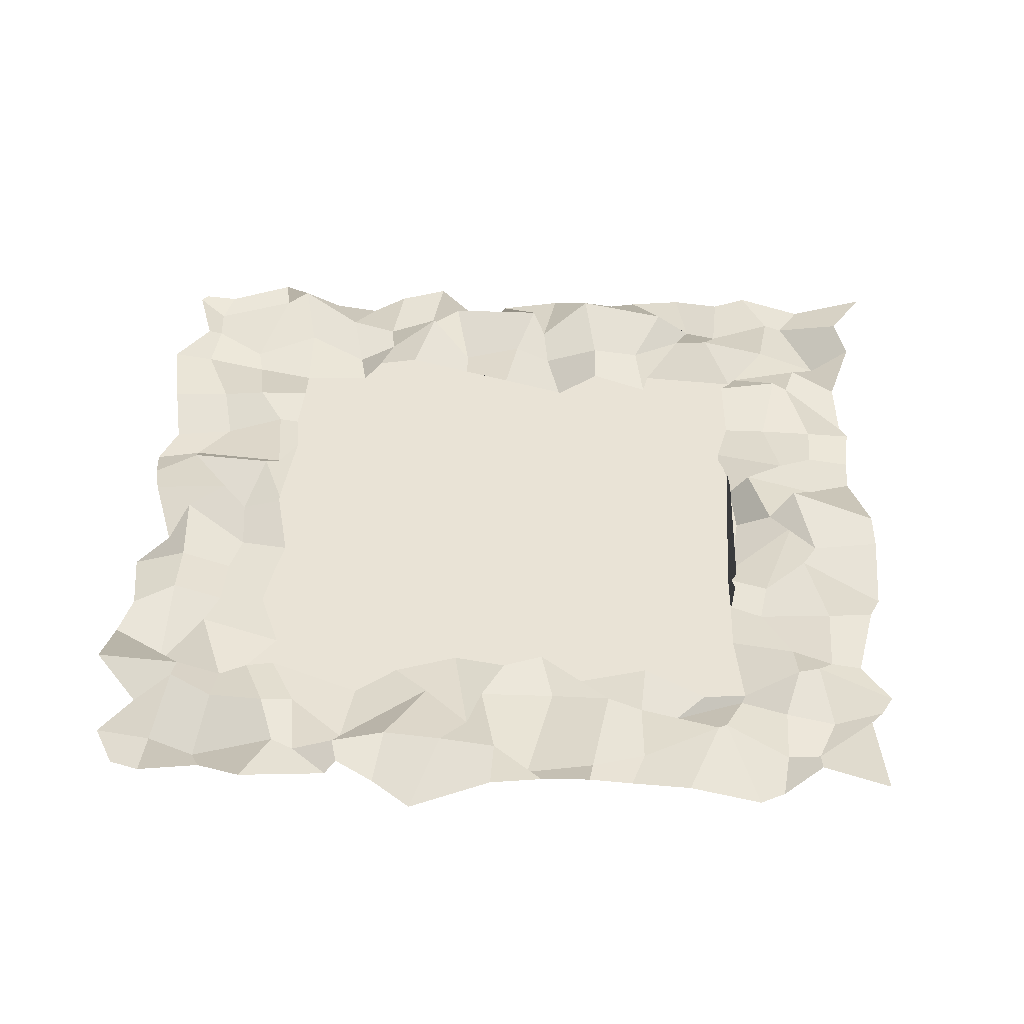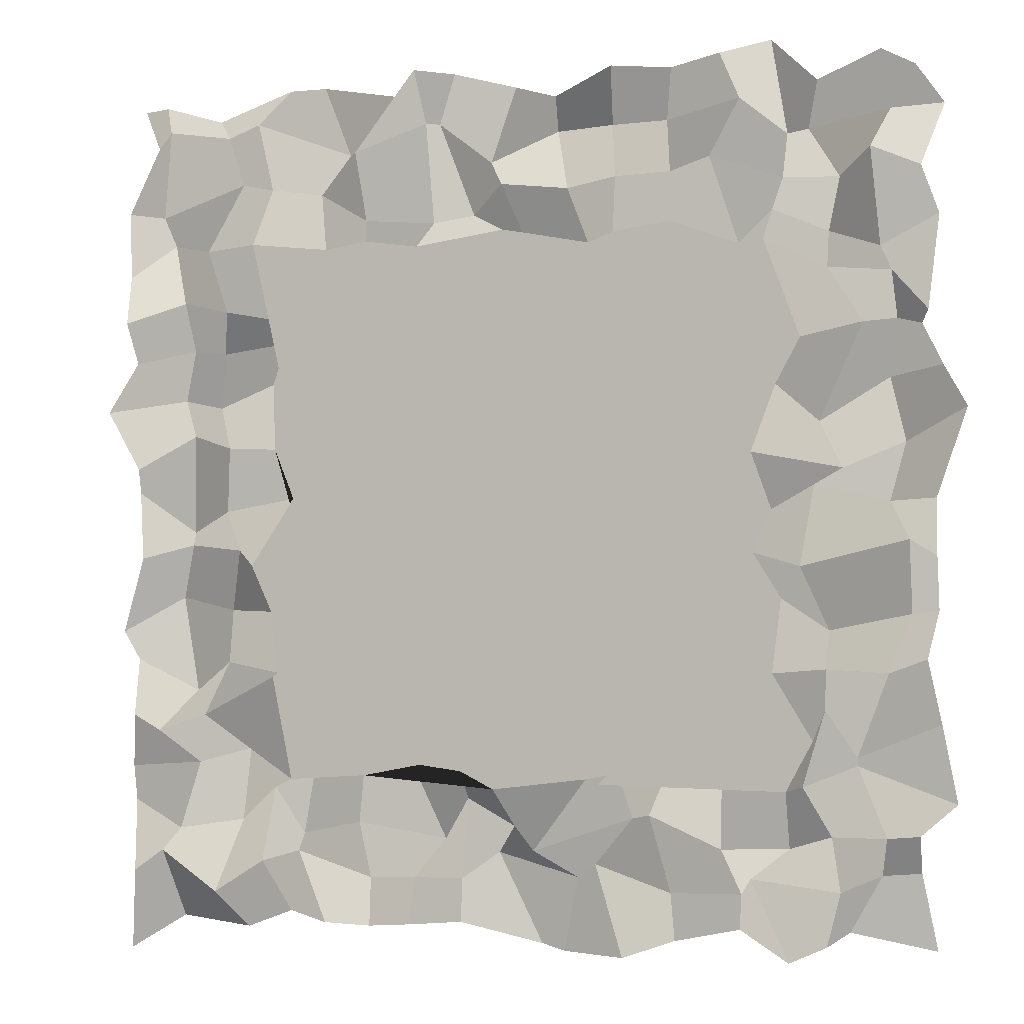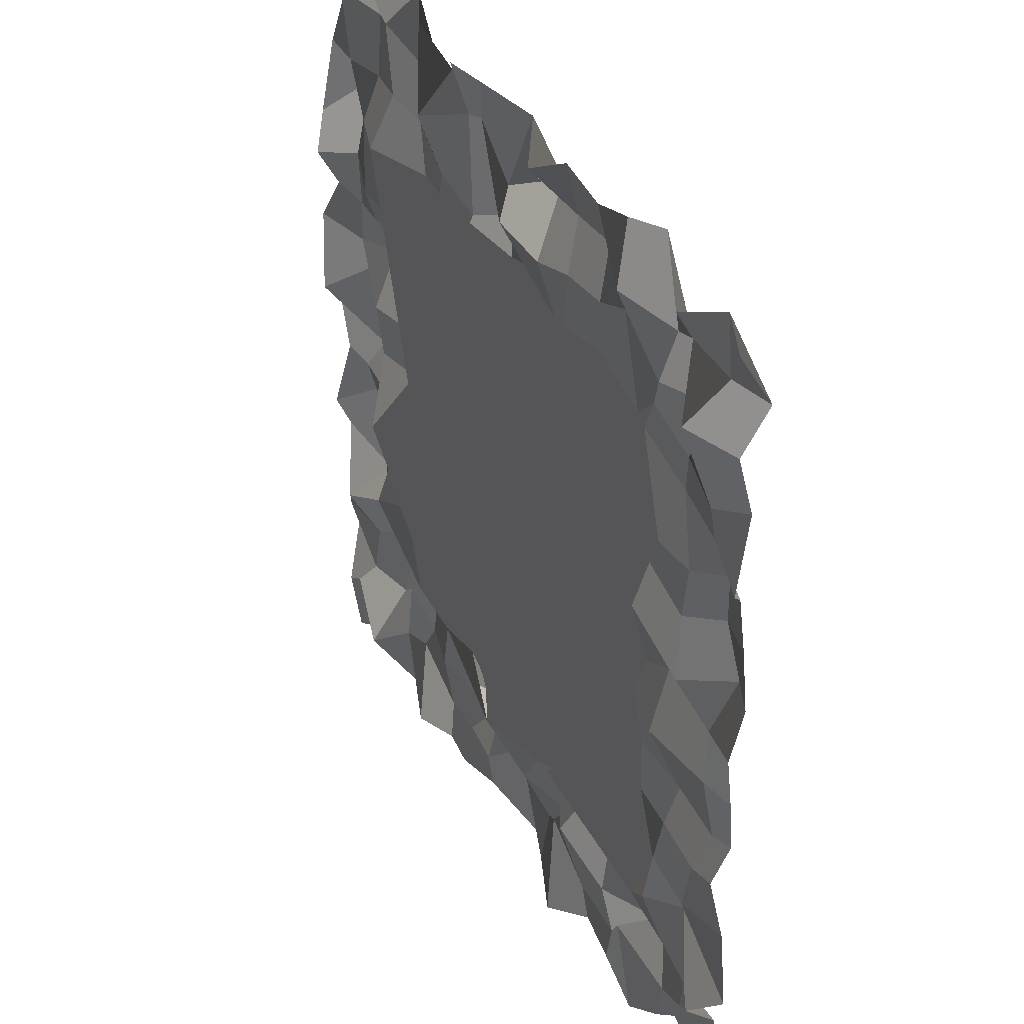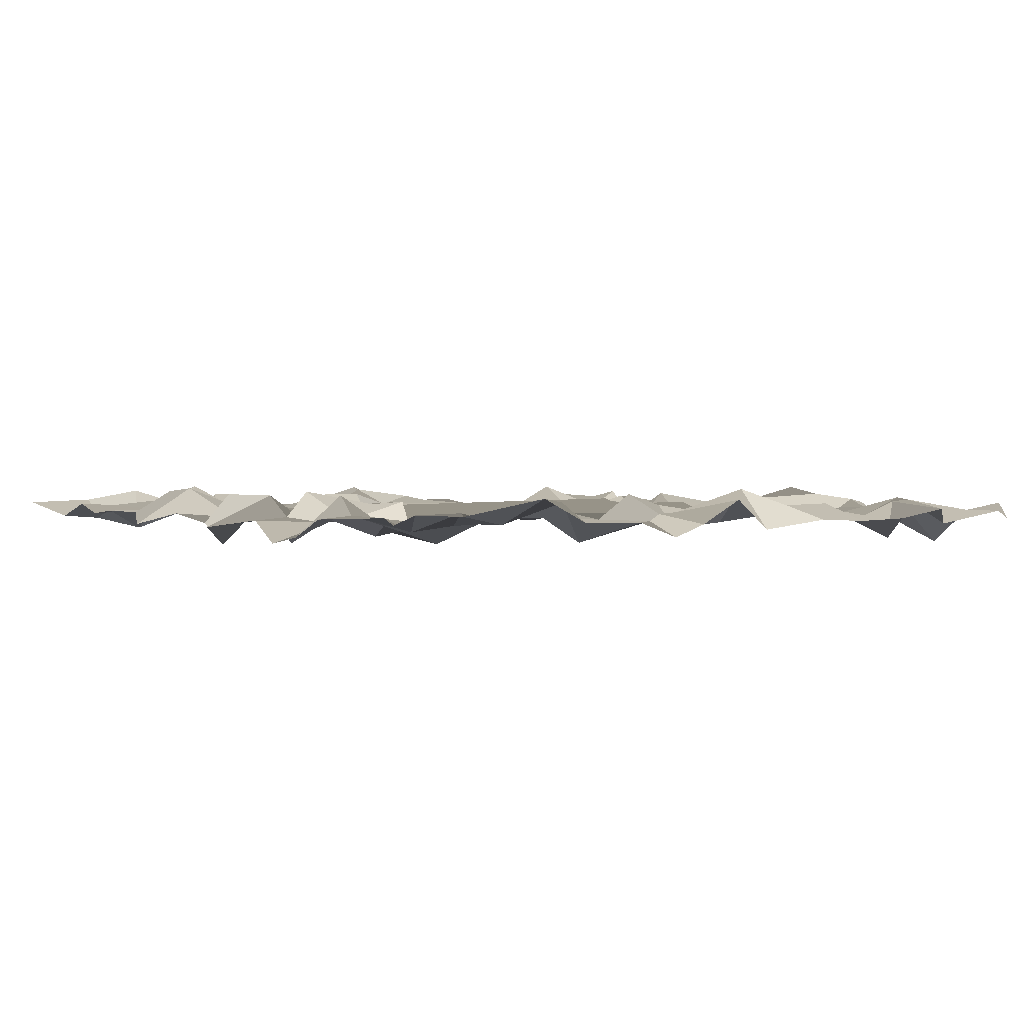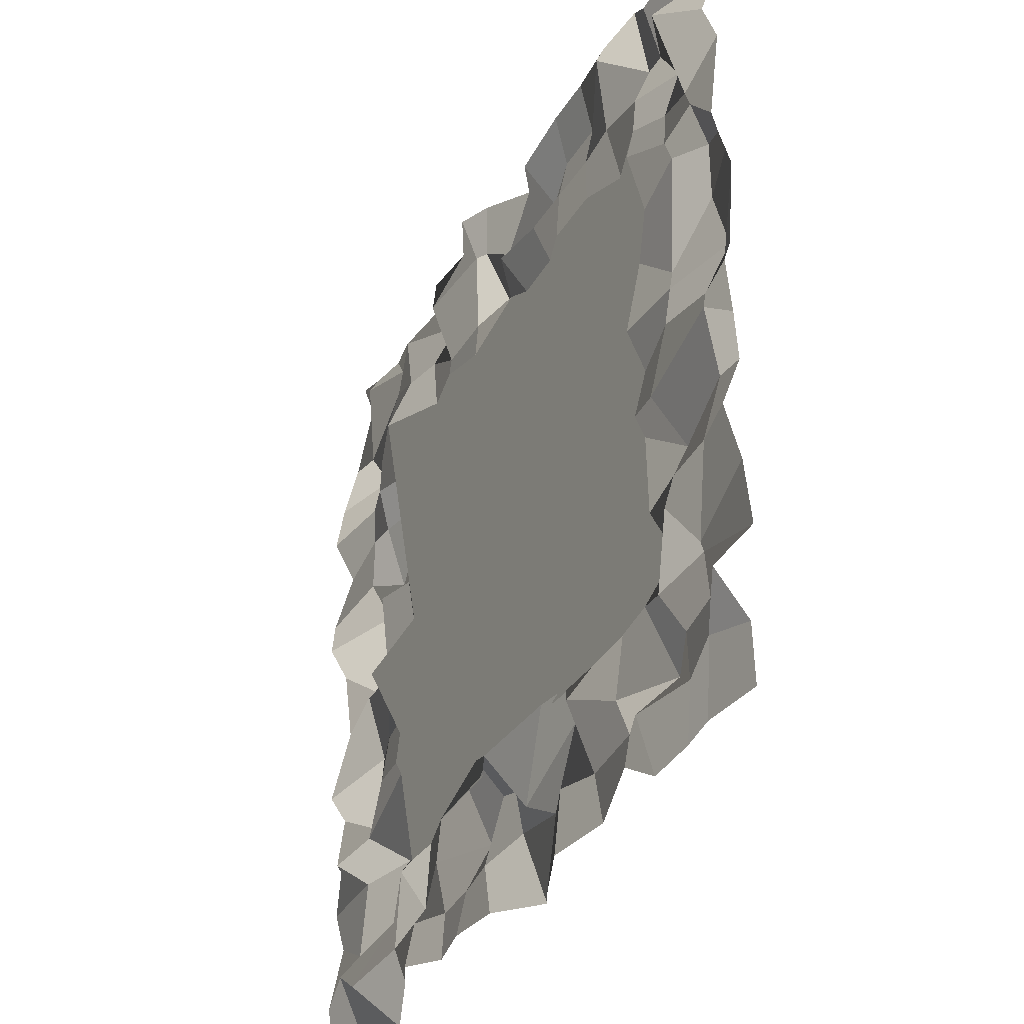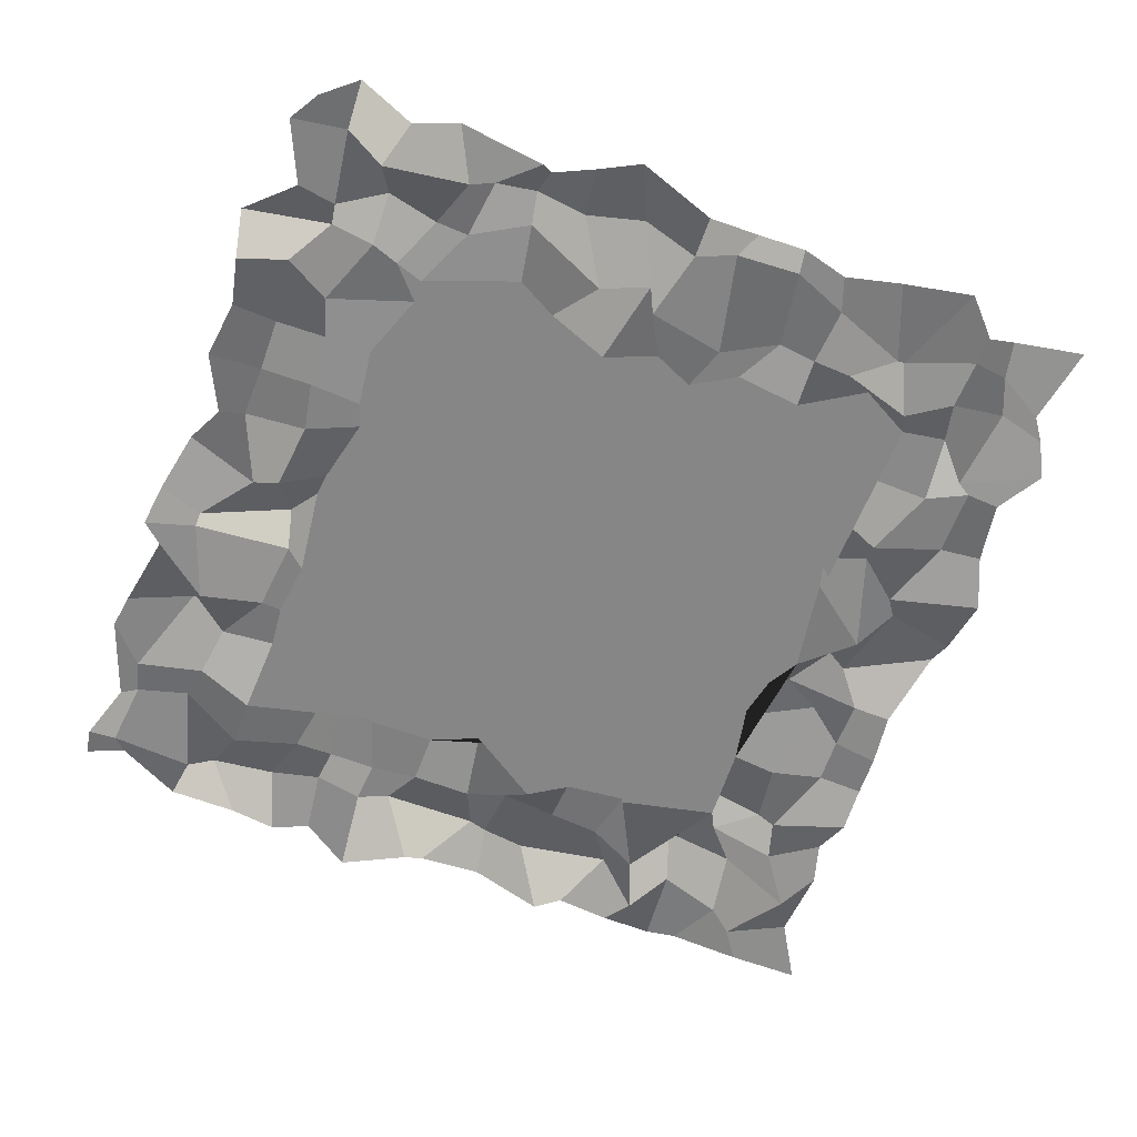
<metadata>
{"format":"obj","ext":"obj","renderer":"f3d","projection":"perspective","resolution":1024,"background":"white","views":[{"elev":42.1,"azim":-88.0,"up":"+Z"},{"elev":-1.9,"azim":-158.4,"up":"+Y"},{"elev":36.0,"azim":-116.3,"up":"+Y"},{"elev":1.7,"azim":146.2,"up":"+Z"},{"elev":-33.6,"azim":-115.8,"up":"+Y"},{"elev":-61.5,"azim":-110.7,"up":"+Z"}]}
</metadata>
<code>
o Plane
v -1.081 -1.015 -0.009054
v 1.115 -1.116 -0.004187
v -1.043 1.112 -0.03547
v 1.08 1.146 -0.0134
v -0.6026 -0.9811 -0.05225
v -0.05468 -1.053 0.03553
v 0.5056 -1.013 -0.07654
v 0.5379 1.172 -0.01652
v 0.01662 1.146 0.03415
v -0.5482 1.18 -0.02475
v -1.07 0.5199 -0.02922
v -1.087 0.06711 -0.02805
v -1.096 -0.4759 -0.01925
v 1.106 -0.4891 -0.0166
v 1.078 0.1082 -0.03762
v 1.101 0.5654 -0.07732
v 1.099 0.6903 -0.05676
v 1.133 0.8724 -0.005377
v 1.047 1.047 0.001132
v -0.5914 0.7052 -0.008287
v -0.5156 0.928 -0.005375
v -0.617 1.052 -0.08511
v -0.009491 0.7656 0.01157
v 0.02526 0.8834 -0.04892
v 0.07089 0.948 -0.002701
v 0.5417 0.7462 -0.005368
v 0.55 0.8901 -0.01175
v 0.4858 0.998 0.02993
v -1.105 1.022 0.008362
v -1.053 0.8693 -0.02827
v -1.095 0.7513 -0.01597
v -1.134 -0.6639 -0.02617
v -1.055 -0.7373 -0.08118
v -1.038 -0.8343 0.01368
v 1.088 -0.9038 -0.04305
v 1.106 -0.7175 -0.000933
v 1.101 -0.6249 -0.02785
v -0.6025 -0.8974 -0.03743
v -0.5522 -0.7894 -0.04204
v -0.5473 -0.6141 -0.01748
v 0.06086 -0.8247 0.03125
v 0.000907 -0.7522 -0.0175
v 0.03361 -0.6559 -0.08646
v 0.6163 -0.8378 -0.005251
v 0.6133 -0.7938 0.02301
v 0.582 -0.6226 0.02147
v 0.6302 -0.9938 -0.02043
v 0.7811 -1.048 0.03142
v 0.9583 -1.023 0.004483
v 1.027 1.158 0.01024
v 0.8584 1.108 0.002375
v 0.6715 1.186 0.04592
v 0.9995 -0.5258 -0.07143
v 0.8855 -0.4849 -0.02705
v 0.6859 -0.3825 -0.02368
v 0.9519 0.002931 0.03986
v 0.8239 0.05579 -0.01811
v 0.6334 0.08847 -0.01073
v 0.9543 0.6187 -0.01867
v 0.8044 0.5849 -0.06499
v 0.6822 0.5626 -0.04822
v 1.022 0.7863 0.05157
v 0.8782 0.7546 -0.03002
v 0.719 0.7586 -0.08079
v 1.03 0.857 0.001855
v 0.7746 0.9275 -0.02682
v 0.689 0.91 -0.025
v 0.992 1.082 -0.03299
v 0.8371 1.064 0.01009
v 0.7333 1.089 -0.02081
v 0.9998 -0.8459 -0.04978
v 0.8224 -0.9457 -0.08589
v 0.7205 -0.8682 -0.01323
v 0.9674 -0.7896 -0.008154
v 0.7875 -0.7621 0.009531
v 0.6779 -0.6714 -0.01911
v 0.9032 -0.6112 -0.01853
v 0.788 -0.5754 0.05291
v 0.6389 -0.6512 -0.006213
v -0.6747 1.207 0.000529
v -0.8033 1.089 -0.04683
v -0.9522 1.162 -0.01042
v -0.8637 -0.9825 0.00519
v -0.8101 -1.019 -0.01458
v -0.7234 -1.058 -0.04682
v -0.7744 -0.5228 -0.004243
v -0.8179 -0.4443 -0.05234
v -0.8864 -0.5593 -0.006195
v -0.6719 0.04475 -0.004438
v -0.7808 0.1039 -0.008503
v -0.9707 0.06099 -0.01127
v -0.6602 0.7098 -0.02954
v -0.8171 0.6352 -0.01074
v -0.9817 0.6182 -0.03199
v -0.6815 0.7829 -0.02036
v -0.8208 0.7229 -0.008656
v -0.9531 0.6791 -0.02779
v -0.7107 0.858 -0.02743
v -0.8405 0.8616 0.02466
v -0.9482 0.9084 -0.1078
v -0.7106 0.9741 0.01637
v -0.7633 0.9834 0.02145
v -0.9764 1.014 -0.01161
v -0.6248 -0.8594 -0.0341
v -0.8472 -0.885 -0.02444
v -0.954 -0.8378 -0.03844
v -0.7048 -0.7896 0.03463
v -0.8239 -0.7524 -0.01462
v -0.964 -0.7499 -0.03473
v -0.7194 -0.6436 -0.05451
v -0.7584 -0.6315 -0.0421
v -0.8843 -0.5803 0.00311
v -0.4226 -1.023 -0.01085
v -0.3053 -1.063 -0.07191
v -0.1284 -1.063 -0.001242
v -0.1238 1.097 -0.04979
v -0.2621 1.171 -0.02342
v -0.424 1.152 -0.03033
v -0.197 0.7267 -0.01158
v -0.2683 0.7491 -0.02812
v -0.4172 0.7691 -0.01551
v -0.15 0.8642 -0.037
v -0.2729 0.8891 -0.0211
v -0.4158 0.8942 -0.01484
v -0.09054 1.028 0.05974
v -0.2552 1.026 0.01293
v -0.3987 1.029 0.01634
v -0.1617 -0.8775 0.005863
v -0.2129 -0.8416 -0.007673
v -0.4172 -0.9032 -0.0268
v -0.04926 -0.8137 -0.01485
v -0.3162 -0.7229 -0.01987
v -0.3782 -0.7089 -0.07528
v -0.2027 -0.6268 -0.05067
v -0.2779 -0.6113 -0.02211
v -0.4017 -0.6132 -0.0152
v 0.1505 -1.003 -0.0137
v 0.2829 -1.012 -0.03966
v 0.4038 -1.023 -0.02366
v 0.3367 1.136 -0.02073
v 0.2654 1.193 -0.05866
v 0.163 1.18 -0.02734
v 0.4172 0.7594 -0.02334
v 0.2801 0.7414 -0.006009
v 0.03744 0.7721 -0.01096
v 0.4189 0.8145 -0.01633
v 0.2224 0.7964 -0.02457
v 0.1381 0.8218 0.04484
v 0.4238 0.9853 -0.07603
v 0.2469 1.058 -0.02068
v 0.2147 1.057 -0.002586
v 0.4031 -0.8987 -0.01604
v 0.2774 -0.8934 -0.01722
v 0.1383 -0.8888 -0.03301
v 0.4285 -0.7548 -0.03094
v 0.2044 -0.7935 0.01653
v 0.1435 -0.6889 0.01939
v 0.4207 -0.6348 -0.023
v 0.2861 -0.602 -0.01389
v 0.1337 -0.6145 -0.0605
v -1.049 0.4898 -0.000343
v -1.103 0.3871 -0.01719
v -1.167 0.2831 -0.04429
v 1.051 0.1691 -0.09621
v 1.176 0.3286 -0.04009
v 1.099 0.461 -0.02004
v 0.6846 0.2195 -0.01672
v 0.7069 0.3948 0.01632
v 0.6734 0.5046 0.02466
v 0.8043 0.2238 -0.04587
v 0.8804 0.3387 0.05206
v 0.8285 0.477 -0.02493
v 0.9534 0.263 0.0408
v 0.9497 0.3548 -0.01653
v 0.9174 0.4869 -0.02741
v -0.9981 0.2078 0.04473
v -0.964 0.3637 0.02524
v -0.9853 0.5056 0.01103
v -0.8611 0.1425 -0.03936
v -0.7907 0.2597 0.01065
v -0.9145 0.4938 -0.05017
v -0.6259 0.1863 -0.02589
v -0.6875 0.3525 -0.01881
v -0.7554 0.4643 -0.03773
v -1.085 -0.07173 -0.01216
v -1.087 -0.2027 -0.005214
v -1.066 -0.3194 -0.04135
v 1.091 -0.3392 -0.01817
v 1.119 -0.2644 -0.05019
v 1.084 -0.06771 -0.0146
v 0.6575 -0.37 -0.05158
v 0.6913 -0.2101 -0.02359
v 0.7032 -0.08968 -0.1113
v 0.8127 -0.3444 -0.02626
v 0.8113 -0.2065 -0.008082
v 0.7798 -0.04806 -0.03349
v 0.9427 -0.4226 0.04141
v 0.9927 -0.1728 0.05465
v 0.9214 -0.03294 -0.02746
v -0.971 -0.3538 -0.03583
v -1.025 -0.2113 -0.01886
v -1.026 -0.03252 -0.05176
v -0.8127 -0.3463 -0.02317
v -0.8109 -0.2523 0.0185
v -0.7532 -0.09586 -0.03947
v -0.6736 -0.358 -0.008364
v -0.7027 -0.1739 -0.02928
v -0.6265 -0.0613 -0.01178
f 68 19 4 50
f 101 22 10 80
f 125 25 9 116
f 149 28 8 140
f 77 37 14 53
f 199 190 15 56
f 175 166 16 59
f 143 26 27 146
f 146 27 28 149
f 119 23 24 122
f 122 24 25 125
f 95 20 21 98
f 98 21 22 101
f 59 16 17 62
f 62 17 18 65
f 65 18 19 68
f 49 2 35 71
f 71 35 36 74
f 74 36 37 77
f 85 5 38 104
f 104 38 39 107
f 107 39 40 110
f 115 6 41 128
f 128 41 42 131
f 131 42 43 134
f 139 7 44 152
f 152 44 45 155
f 155 45 46 158
f 45 76 79 46
f 76 75 78 79
f 75 74 77 78
f 44 73 76 45
f 73 72 75 76
f 72 71 74 75
f 7 47 73 44
f 47 48 72 73
f 48 49 71 72
f 27 67 70 28
f 67 66 69 70
f 66 65 68 69
f 26 64 67 27
f 64 63 66 67
f 63 62 65 66
f 61 60 63 64
f 60 59 62 63
f 169 172 60 61
f 172 175 59 60
f 193 196 57 58
f 196 199 56 57
f 79 78 54 55
f 78 77 53 54
f 28 70 52 8
f 70 69 51 52
f 69 68 50 51
f 33 109 112 32
f 109 108 111 112
f 108 107 110 111
f 34 106 109 33
f 106 105 108 109
f 105 104 107 108
f 1 83 106 34
f 83 84 105 106
f 84 85 104 105
f 30 100 103 29
f 100 99 102 103
f 99 98 101 102
f 31 97 100 30
f 97 96 99 100
f 96 95 98 99
f 11 94 97 31
f 94 93 96 97
f 93 92 95 96
f 161 178 94 11
f 178 181 93 94
f 181 184 92 93
f 185 202 91 12
f 202 205 90 91
f 205 208 89 90
f 32 112 88 13
f 112 111 87 88
f 111 110 86 87
f 29 103 82 3
f 103 102 81 82
f 102 101 80 81
f 39 133 136 40
f 133 132 135 136
f 132 131 134 135
f 38 130 133 39
f 130 129 132 133
f 129 128 131 132
f 5 113 130 38
f 113 114 129 130
f 114 115 128 129
f 21 124 127 22
f 124 123 126 127
f 123 122 125 126
f 20 121 124 21
f 121 120 123 124
f 120 119 122 123
f 22 127 118 10
f 127 126 117 118
f 126 125 116 117
f 42 157 160 43
f 157 156 159 160
f 156 155 158 159
f 41 154 157 42
f 154 153 156 157
f 153 152 155 156
f 6 137 154 41
f 137 138 153 154
f 138 139 152 153
f 24 148 151 25
f 148 147 150 151
f 147 146 149 150
f 23 145 148 24
f 145 144 147 148
f 144 143 146 147
f 25 151 142 9
f 151 150 141 142
f 150 149 140 141
f 90 89 182 179
f 179 182 183 180
f 180 183 184 181
f 91 90 179 176
f 176 179 180 177
f 177 180 181 178
f 12 91 176 163
f 163 176 177 162
f 162 177 178 161
f 57 56 173 170
f 170 173 174 171
f 171 174 175 172
f 58 57 170 167
f 167 170 171 168
f 168 171 172 169
f 56 15 164 173
f 173 164 165 174
f 174 165 166 175
f 87 86 206 203
f 203 206 207 204
f 204 207 208 205
f 88 87 203 200
f 200 203 204 201
f 201 204 205 202
f 13 88 200 187
f 187 200 201 186
f 186 201 202 185
f 54 53 197 194
f 194 197 198 195
f 195 198 199 196
f 55 54 194 191
f 191 194 195 192
f 192 195 196 193
f 53 14 188 197
f 197 188 189 198
f 198 189 190 199
f 158 46 79 55 191 192 193 58 167 168 169 61 64 26 143 144 145 23 119 120 121 20 95 92 184 183 182 89 208 207 206 86 110 40 136 135 134 43 160 159

</code>
